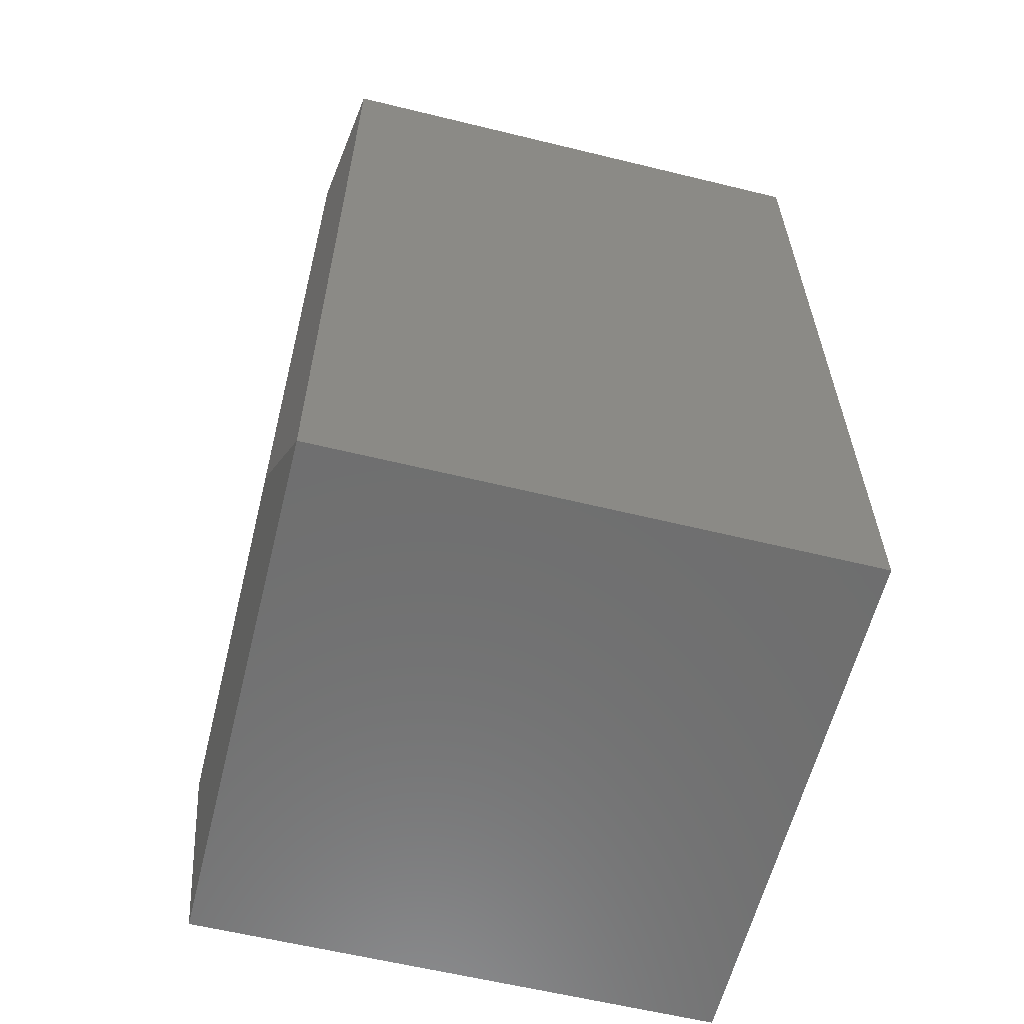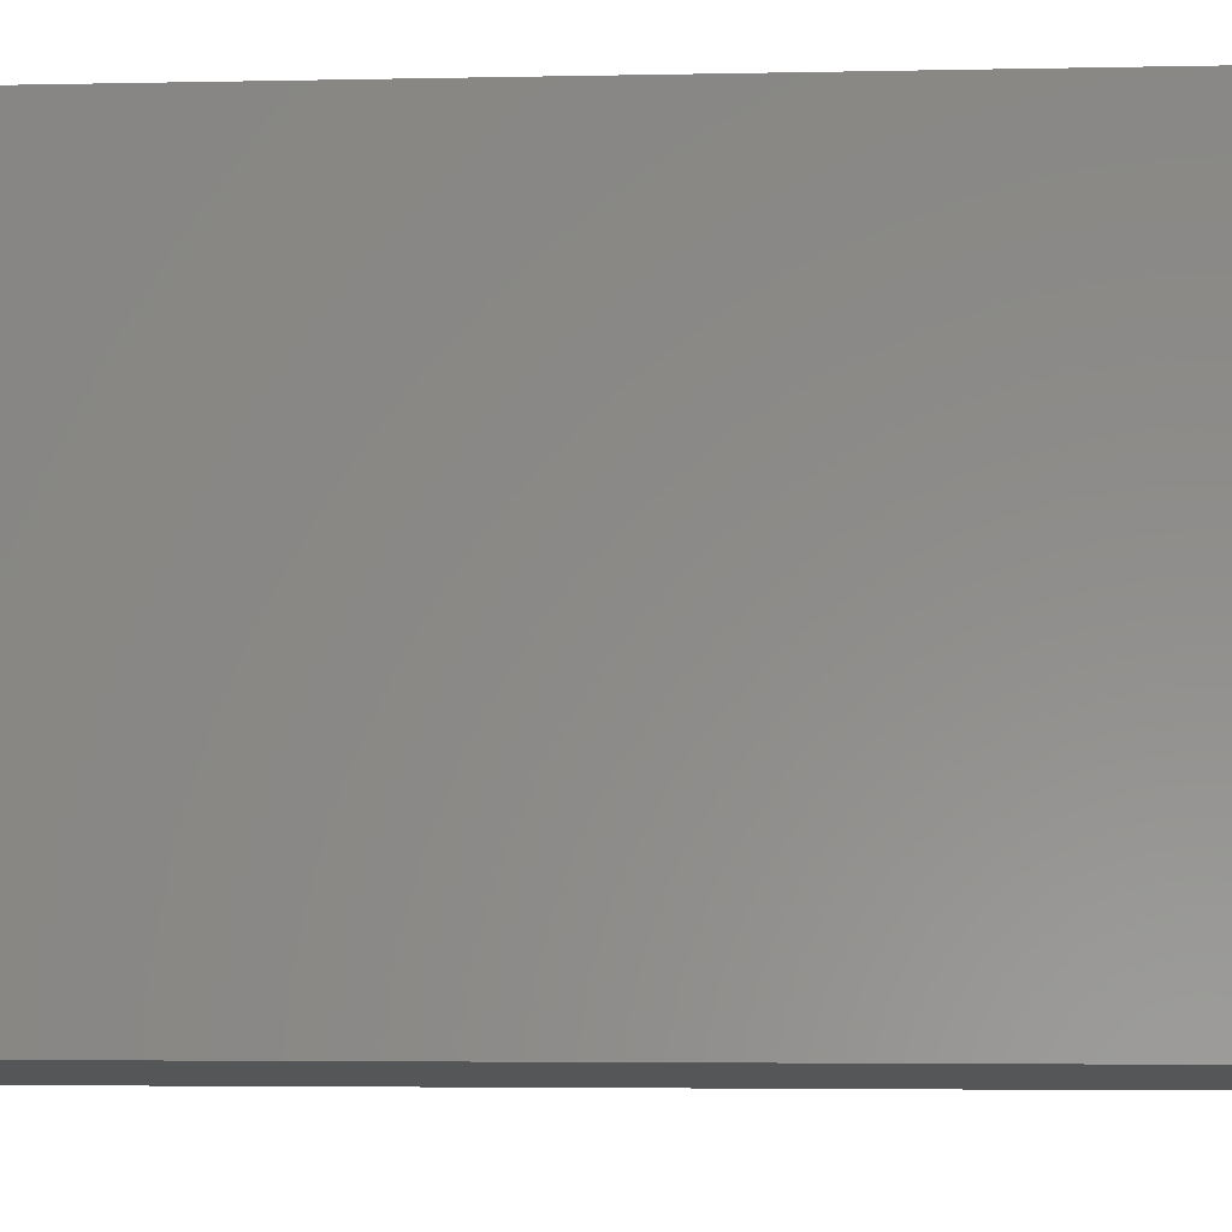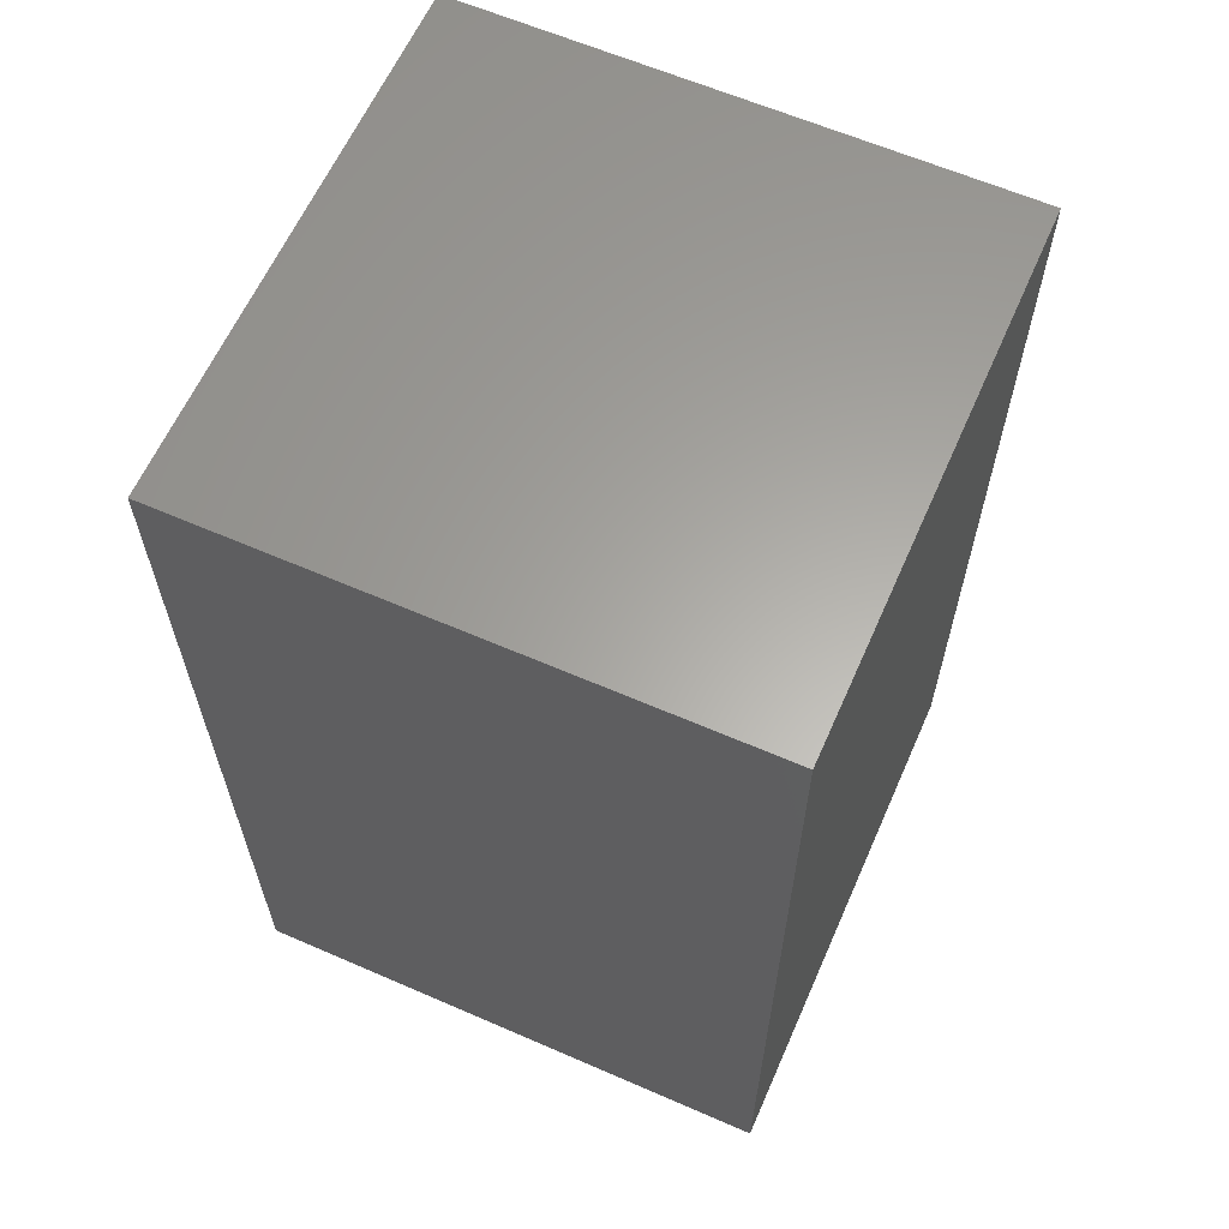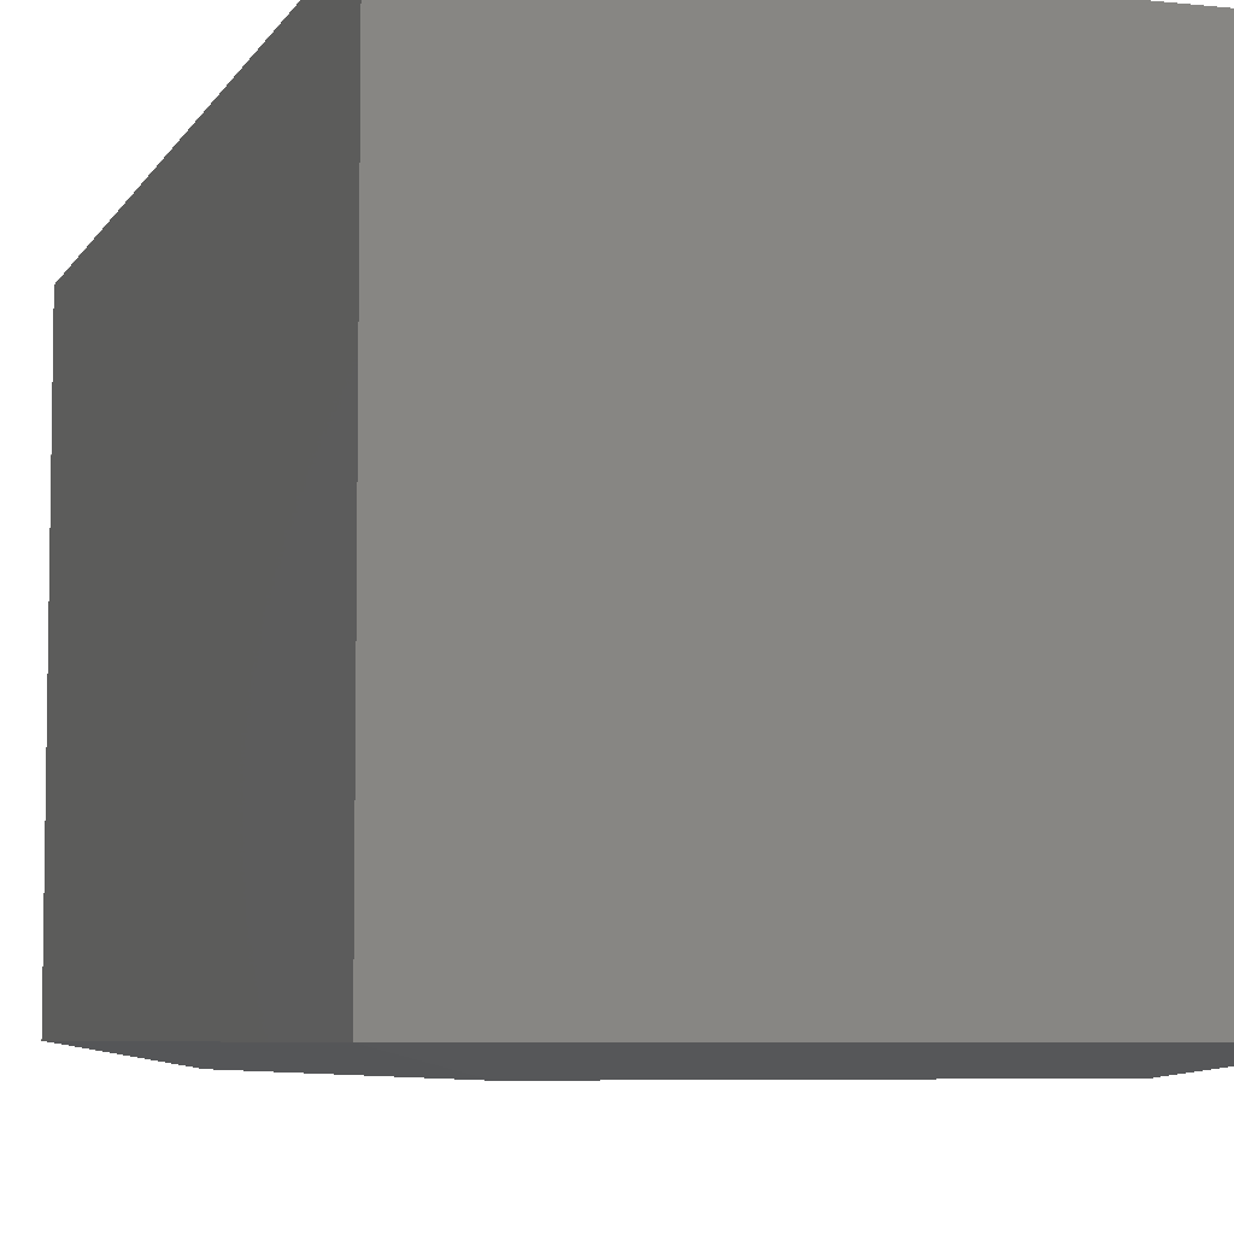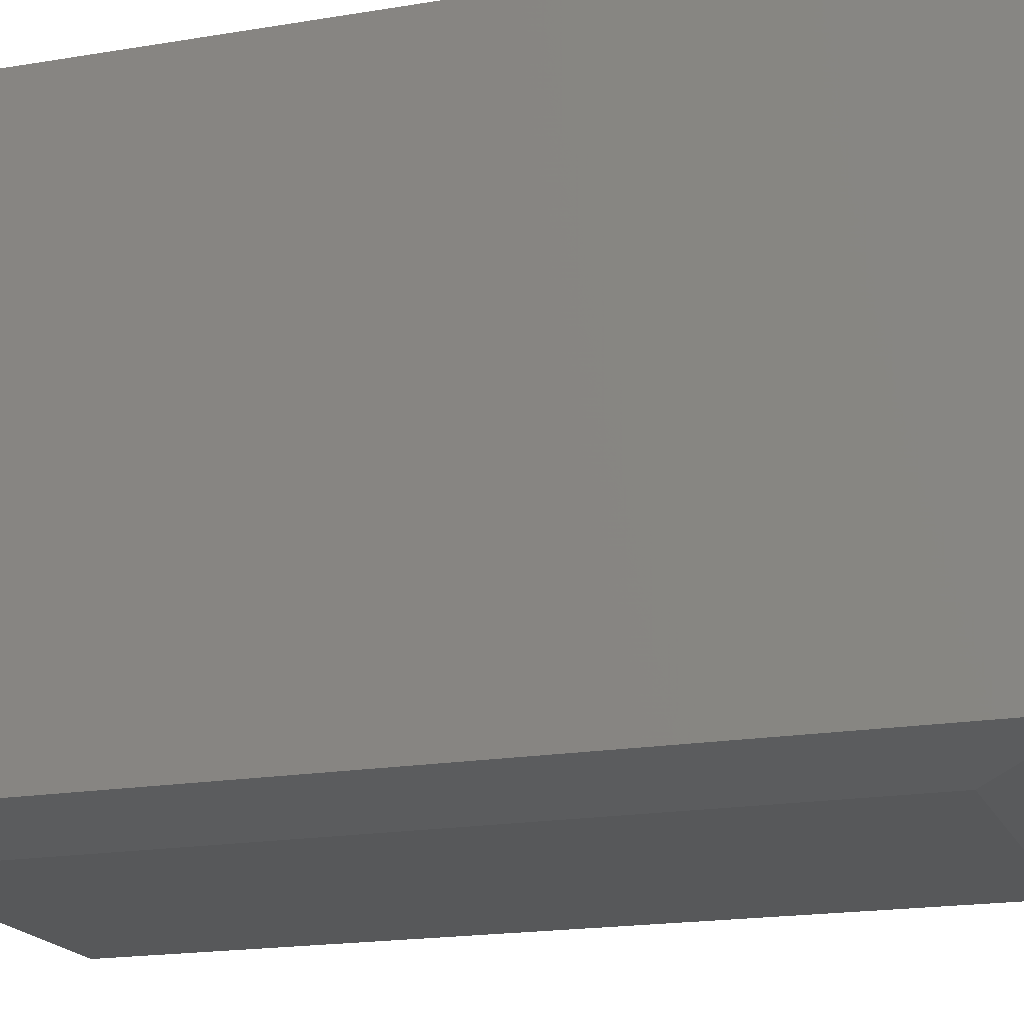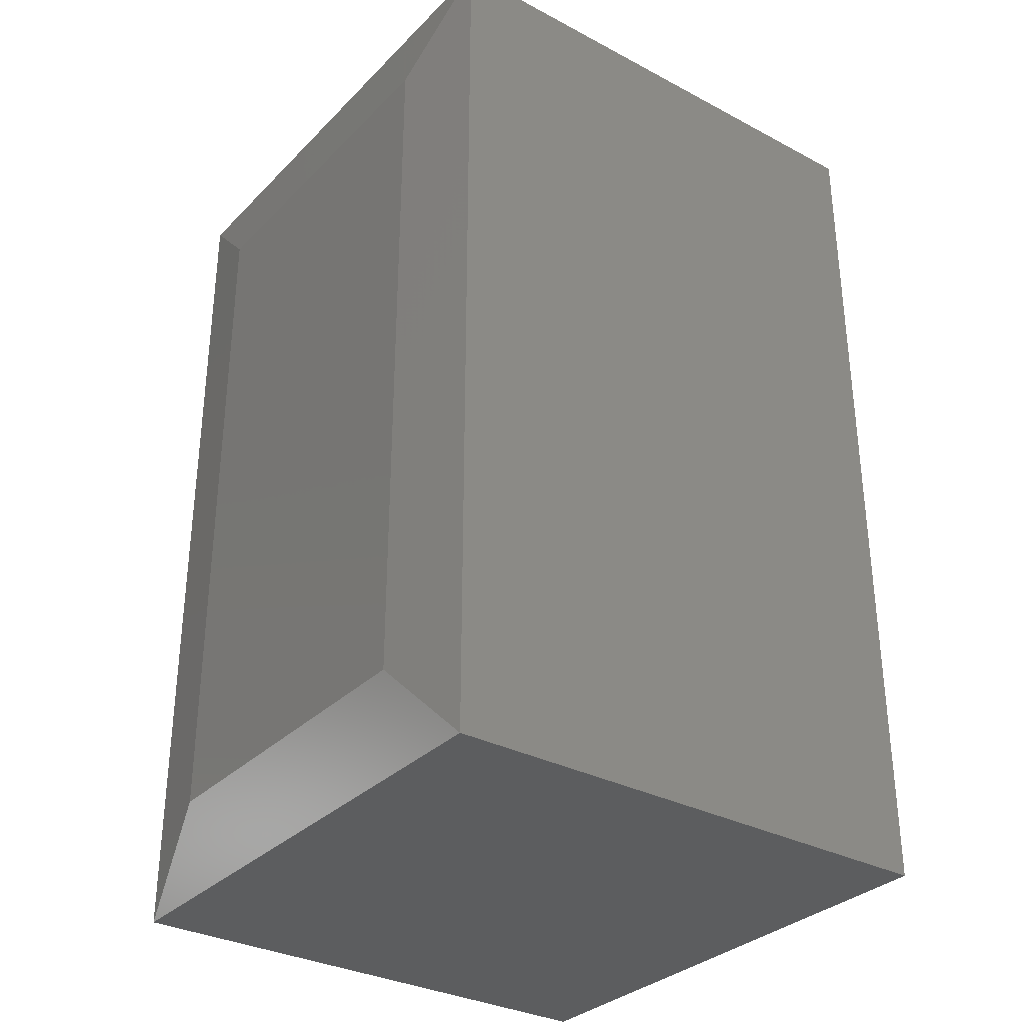
<metadata>
{"format":"stl","ext":"stl","renderer":"f3d","projection":"perspective","resolution":1024,"background":"white","views":[{"elev":-60.5,"azim":76.0,"up":"+Z"},{"elev":-3.8,"azim":94.4,"up":"+Y"},{"elev":62.3,"azim":-156.2,"up":"+Z"},{"elev":-6.3,"azim":162.4,"up":"+Y"},{"elev":-18.4,"azim":108.1,"up":"+Y"},{"elev":-32.2,"azim":53.6,"up":"+Z"}]}
</metadata>
<code>
# stl→obj: 12 verts, 20 faces
v 0.07812 0 0.07812
v 0.3719 0 0.07812
v 0.07812 0 0.6719
v 0.3719 0 0.6719
v 4.592e-17 0.4531 0.75
v 0 0.4531 0
v 4.592e-17 0.01562 0.75
v -2.776e-17 0.01562 1.7e-33
v 0.45 0.01562 0.75
v 0.45 0.4531 0.75
v 0.45 0.4531 -2.755e-17
v 0.45 0.01562 -8.307e-17
f 1 2 3
f 3 2 4
f 5 6 7
f 7 6 8
f 9 10 7
f 7 10 5
f 11 10 12
f 12 10 9
f 8 6 12
f 12 6 11
f 7 3 9
f 9 3 4
f 9 4 12
f 12 4 2
f 12 2 8
f 8 2 1
f 8 1 7
f 7 1 3
f 6 5 11
f 11 5 10

</code>
